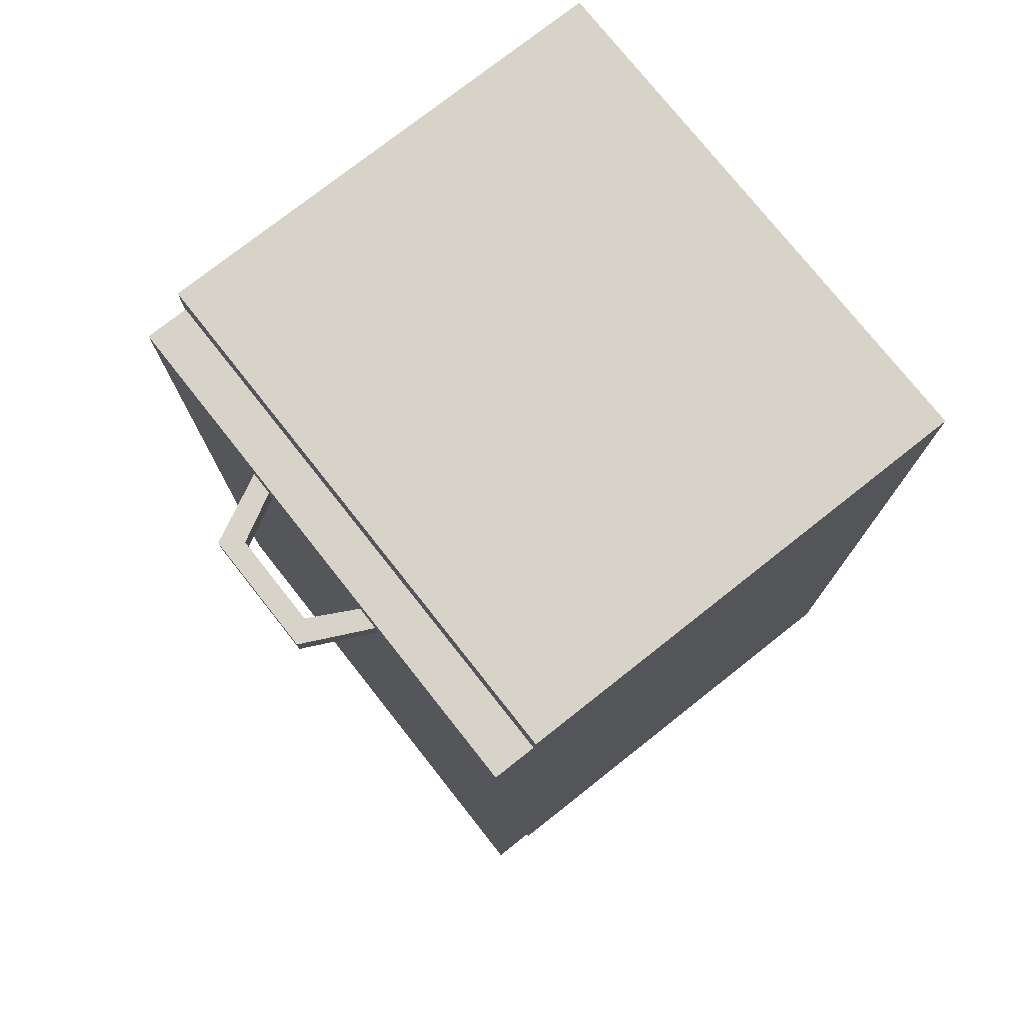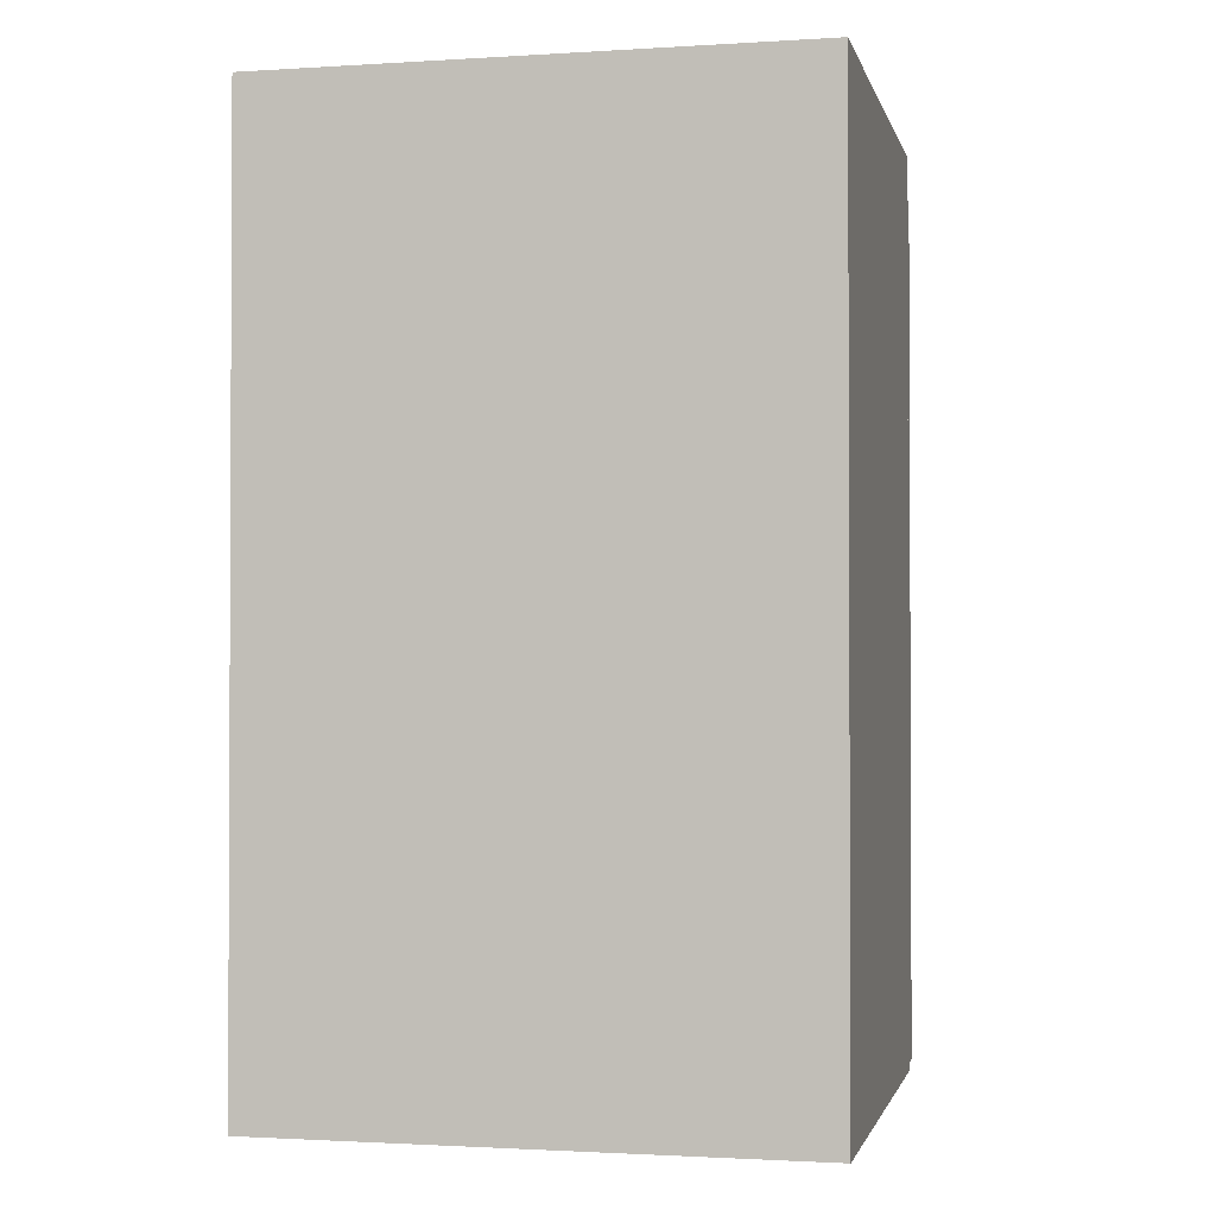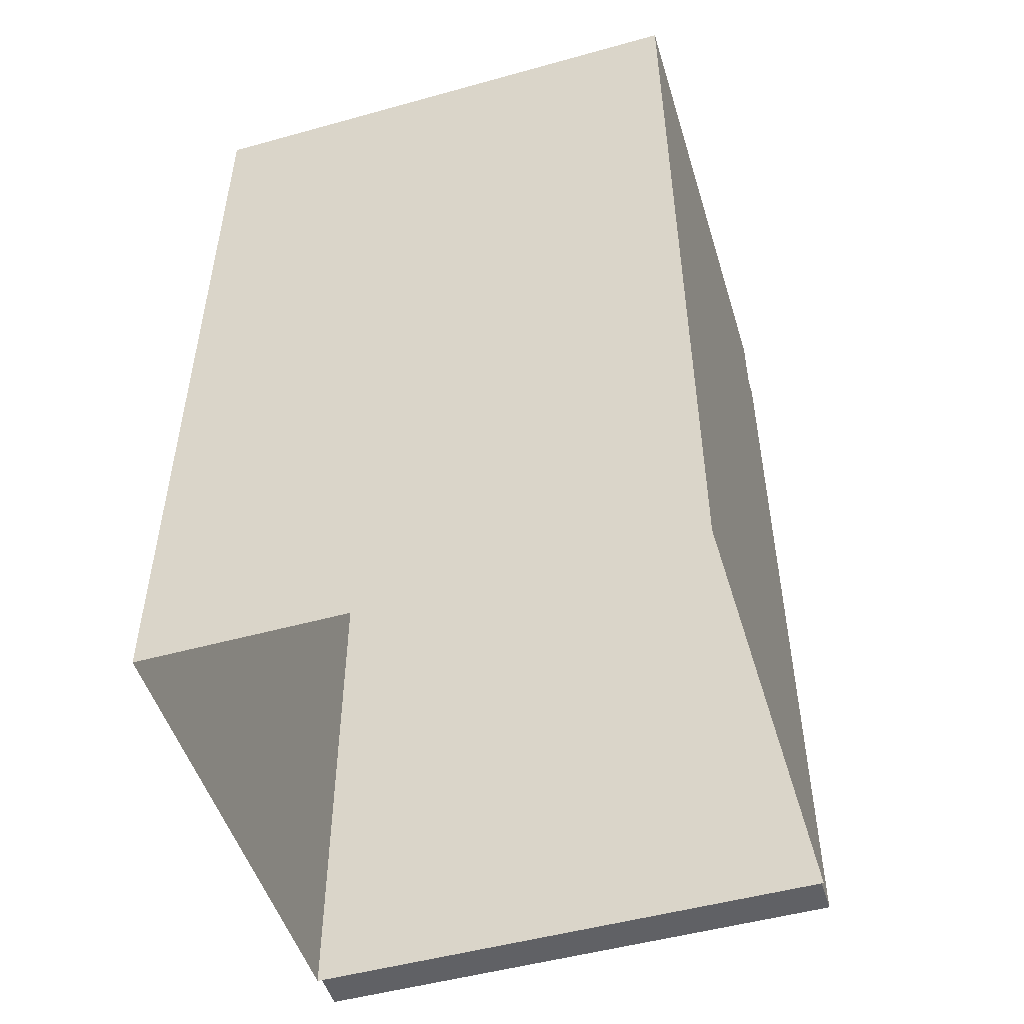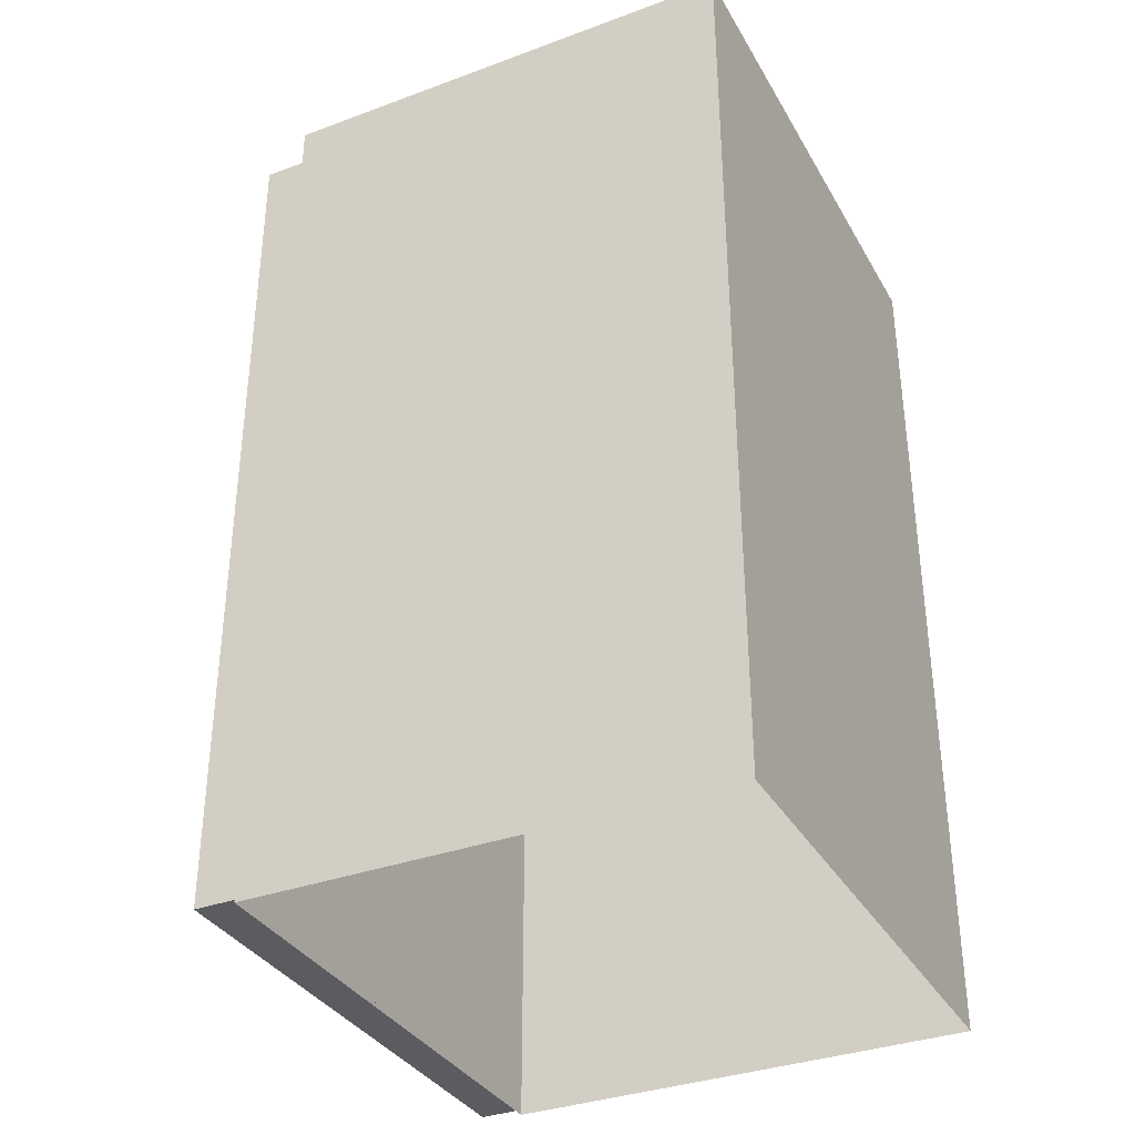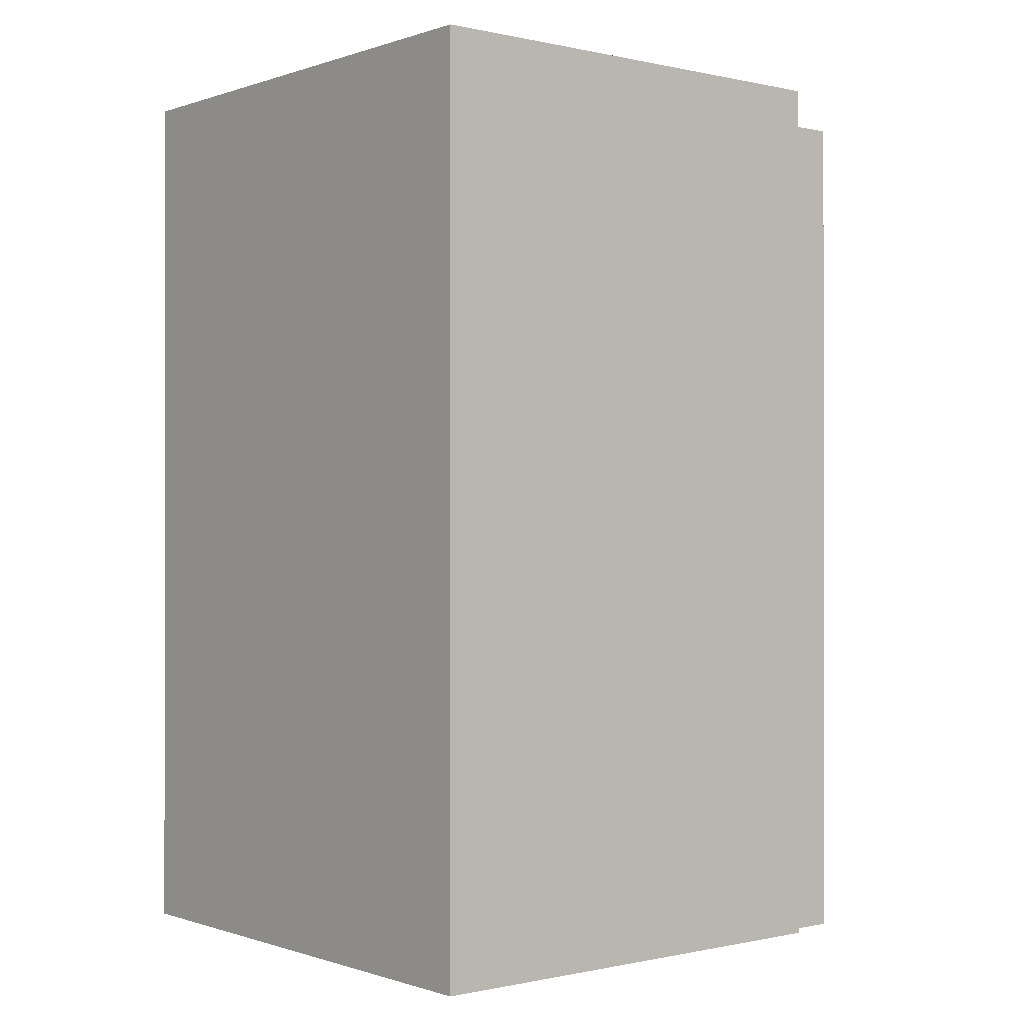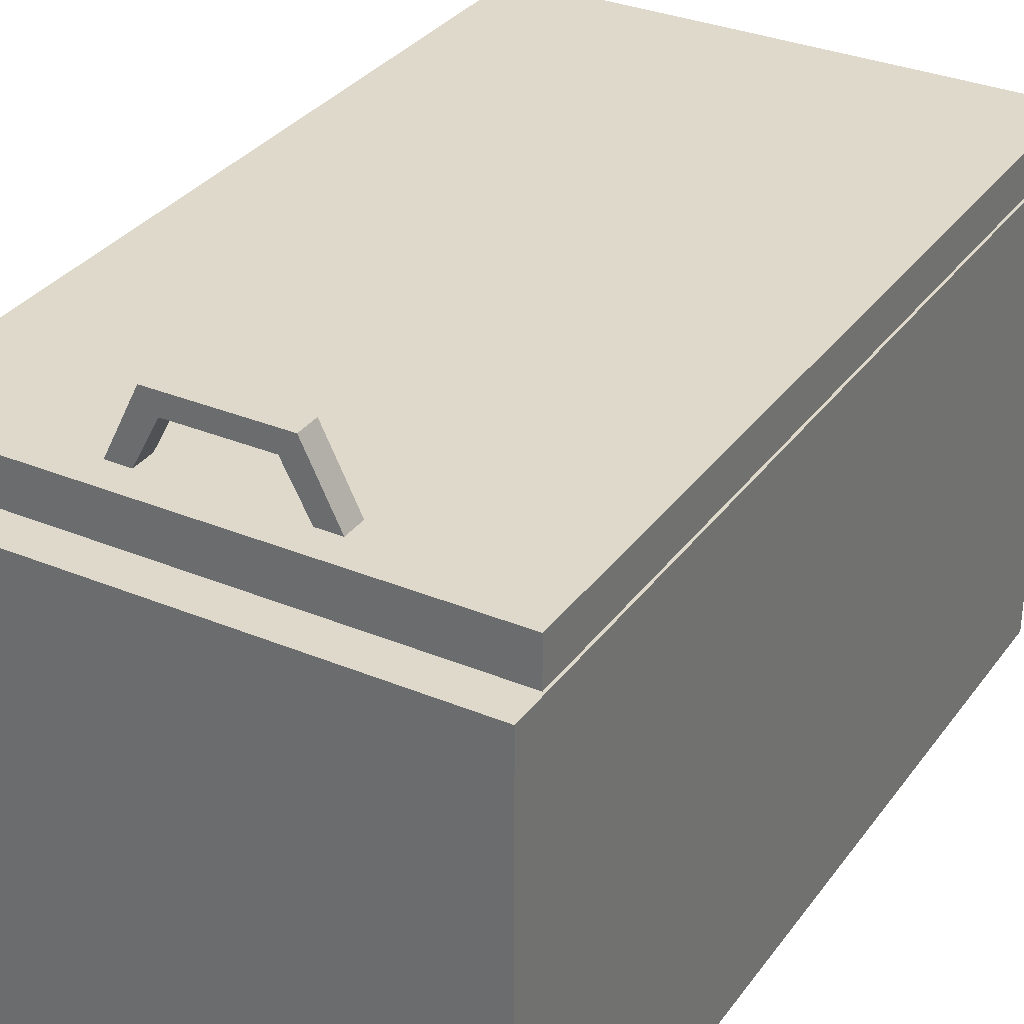
<metadata>
{"format":"obj","ext":"obj","renderer":"f3d","projection":"perspective","resolution":1024,"background":"white","views":[{"elev":76.1,"azim":51.7,"up":"+Y"},{"elev":-1.5,"azim":-167.3,"up":"+Y"},{"elev":-50.4,"azim":-163.1,"up":"+Y"},{"elev":-34.9,"azim":116.2,"up":"+Y"},{"elev":-0.3,"azim":-129.3,"up":"+Y"},{"elev":32.3,"azim":-149.9,"up":"+Z"}]}
</metadata>
<code>
v  4.946 8.094 3.802
v  5.304 8.094 3.131
v  5.643 8.094 3.131
v  5.168 8.094 4.096
v  3.601 8.094 3.802
v  3.379 8.094 4.096
v  3.243 8.094 3.131
v  2.904 8.094 3.131
v  5.643 8.433 3.131
v  5.168 8.433 4.096
v  3.379 8.433 4.096
v  2.904 8.433 3.131
v  5.304 8.433 3.131
v  4.946 8.433 3.802
v  3.601 8.433 3.802
v  3.243 8.433 3.131
v  8.312 -3.927 2.5
v  8.312 -3.927 -4.469
v  8.312 8.928 -4.469
v  8.312 8.928 2.5
v  0.5199 -3.927 -4.469
v  0.5199 -3.927 2.5
v  0.5199 8.928 2.5
v  0.5199 8.928 -4.469
v  0.5199 9.428 2.5
v  8.312 9.428 2.5
v  8.312 9.428 -4.469
v  0.5199 9.428 -4.469
v  8.274 -3.866 3.131
v  8.274 -3.866 2.5
v  8.274 8.871 2.5
v  8.274 8.871 3.131
v  0.557 -3.866 2.5
v  0.557 -3.866 3.131
v  0.557 8.871 3.131
v  0.557 8.871 2.5
g polySurface953
f 1 2 3 4
f 5 1 4 6
f 7 5 6 8
f 4 3 9 10
f 6 4 10 11
f 8 6 11 12
f 10 9 13 14
f 11 10 14 15
f 12 11 15 16
f 14 13 2 1
f 15 14 1 5
f 16 15 5 7
f 17 18 19 20
f 21 22 23 24
f 25 26 27 28
f 21 24 19 18
f 23 22 17 20
f 29 30 31 32
f 33 34 35 36
f 33 30 29 34
f 35 34 29 32
f 36 35 32 31
f 23 20 26 25
f 20 19 27 26
f 19 24 28 27
f 24 23 25 28

</code>
